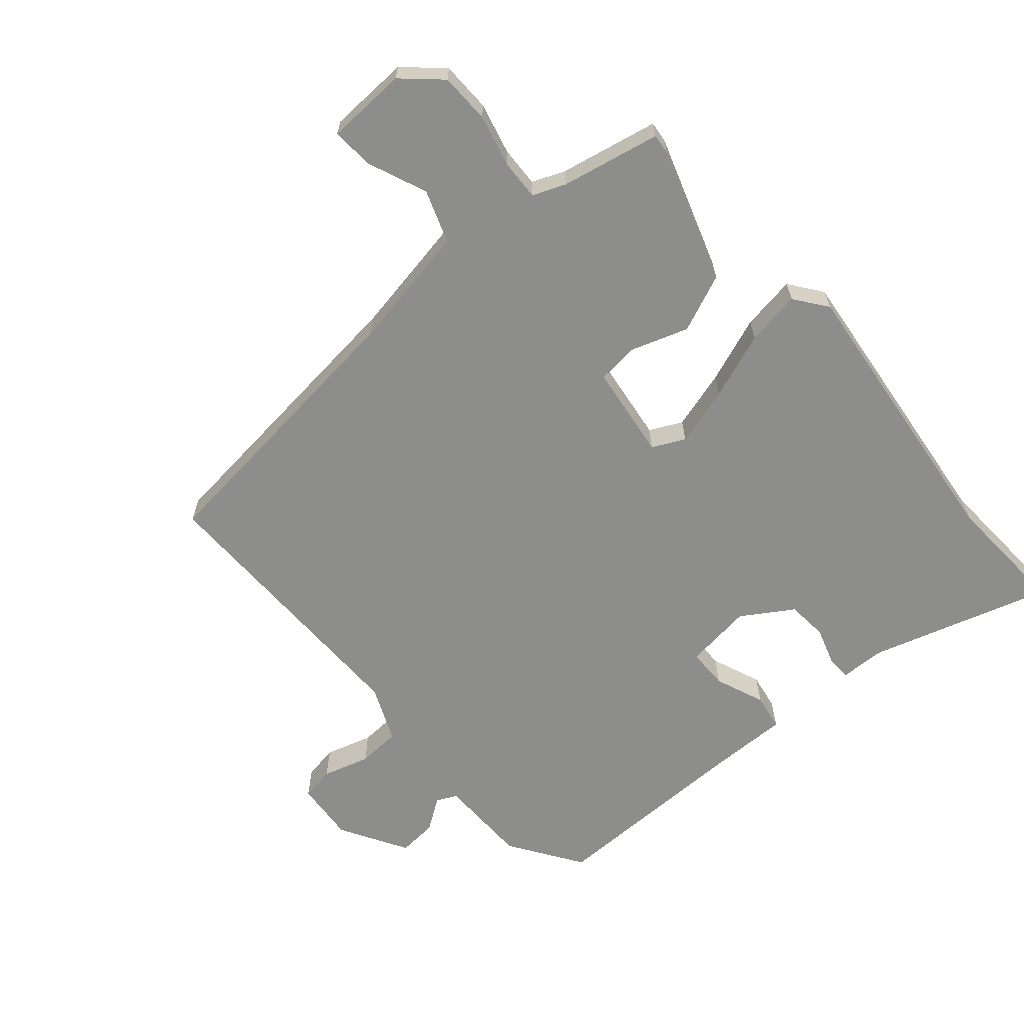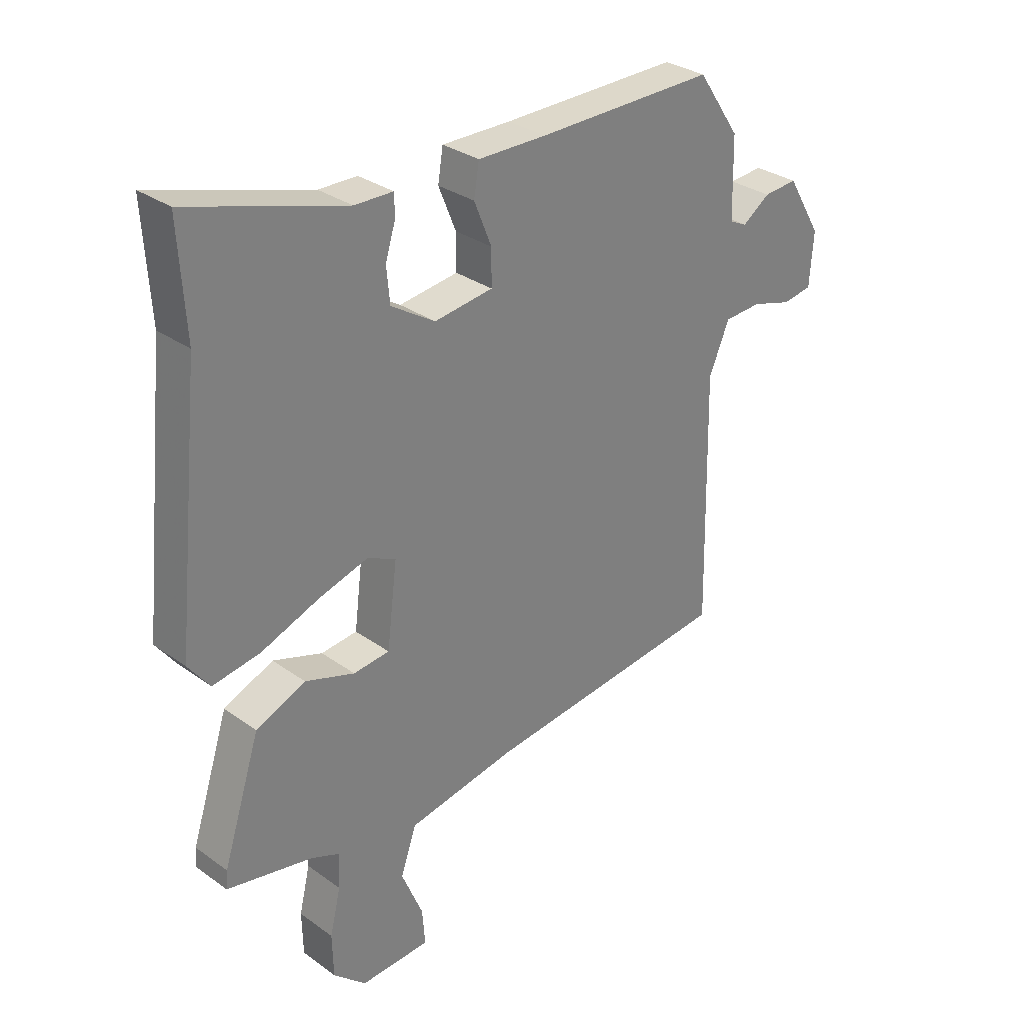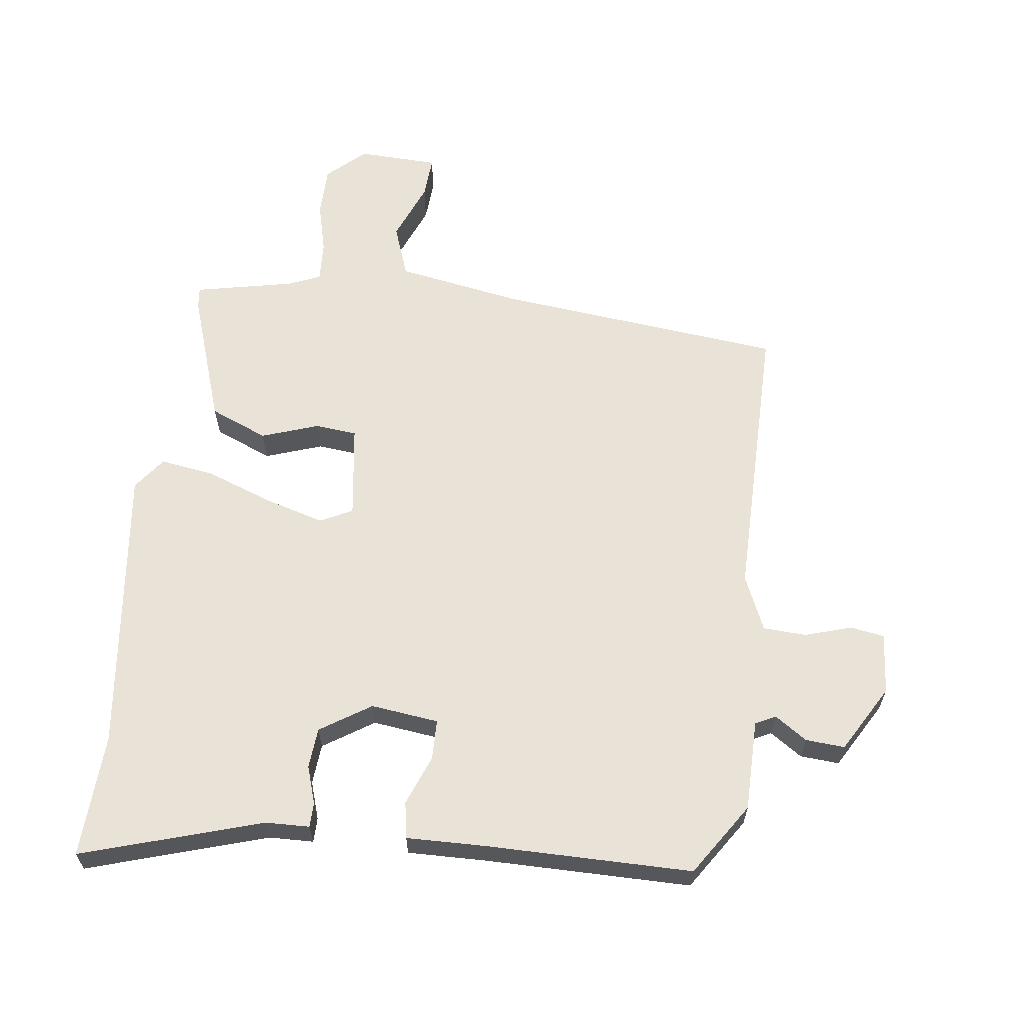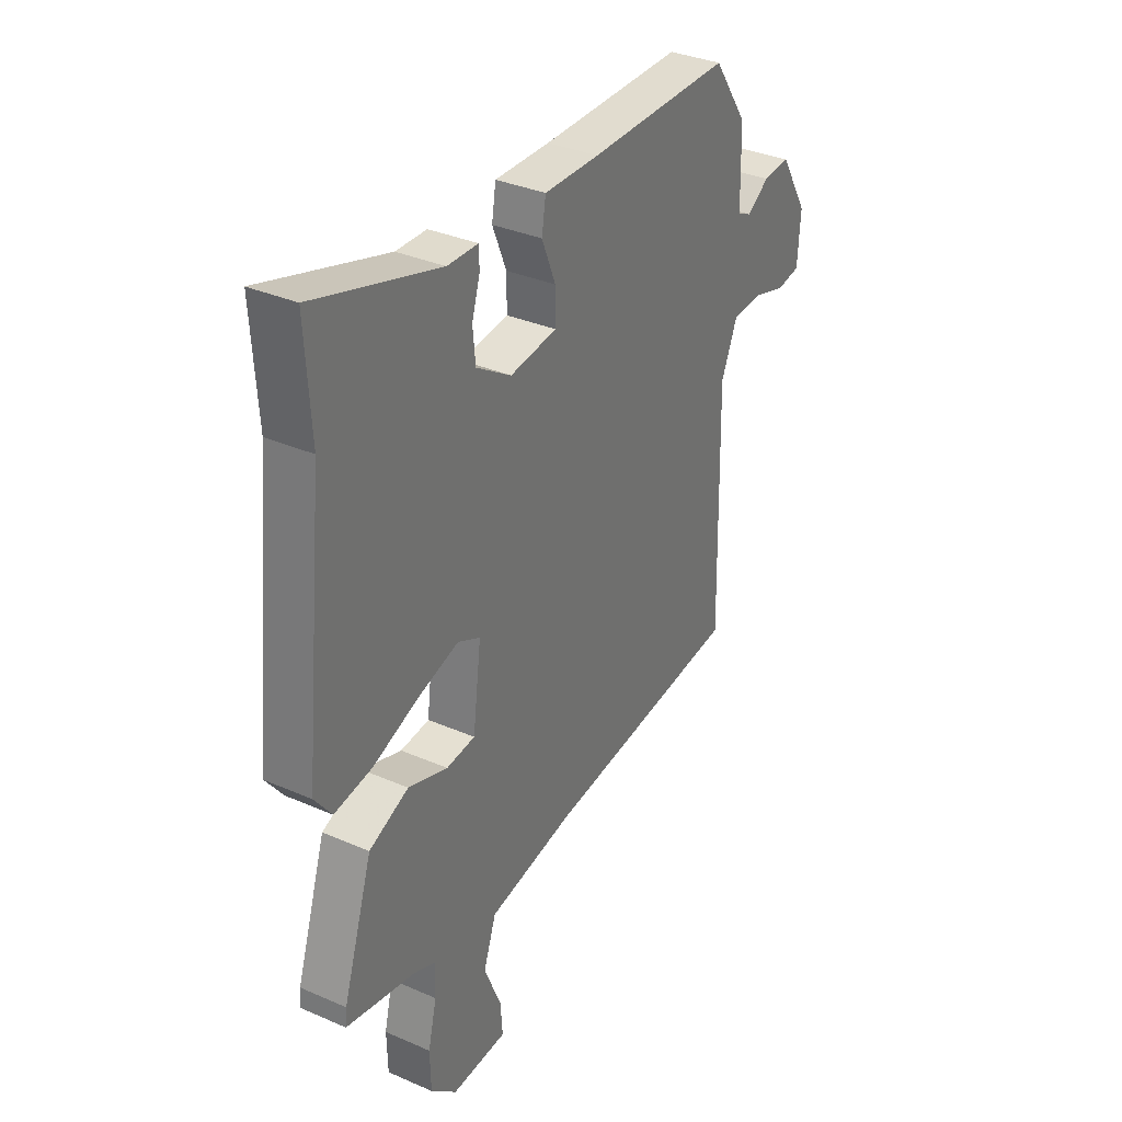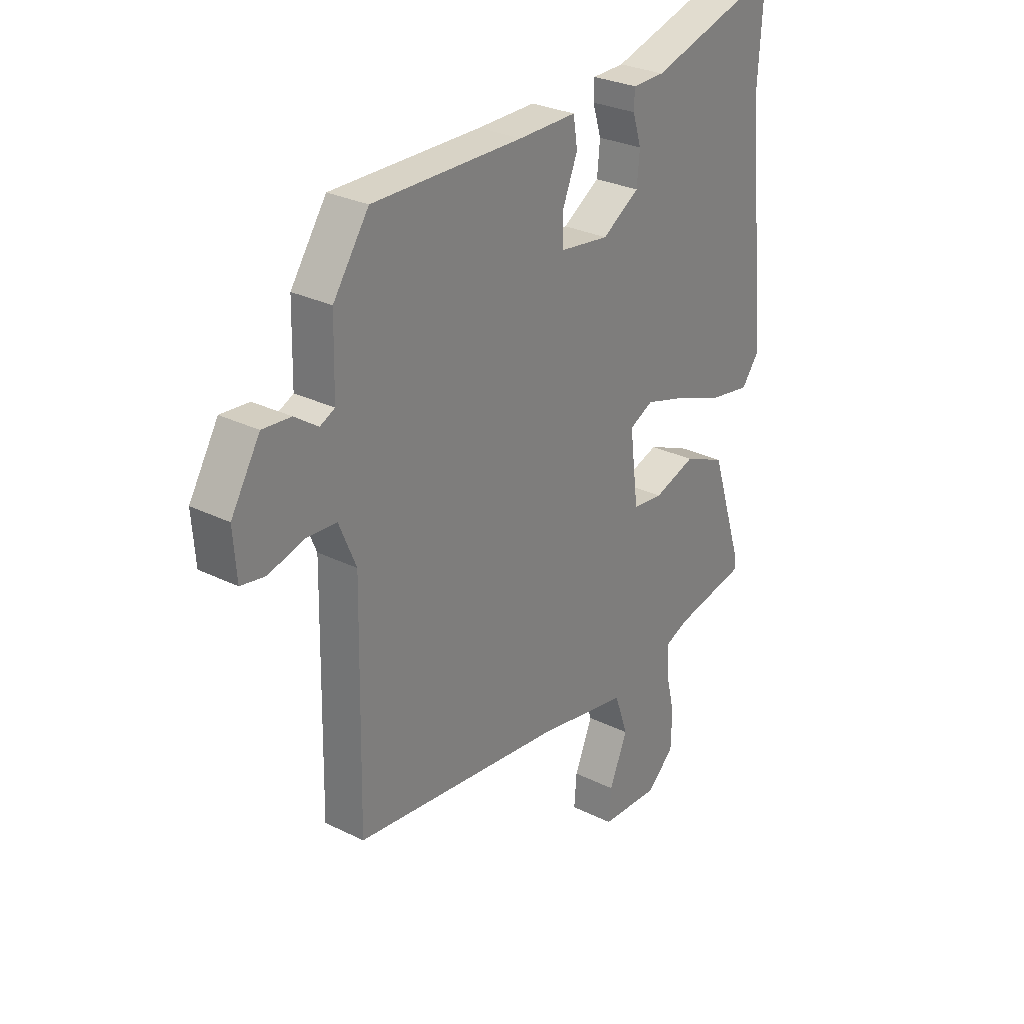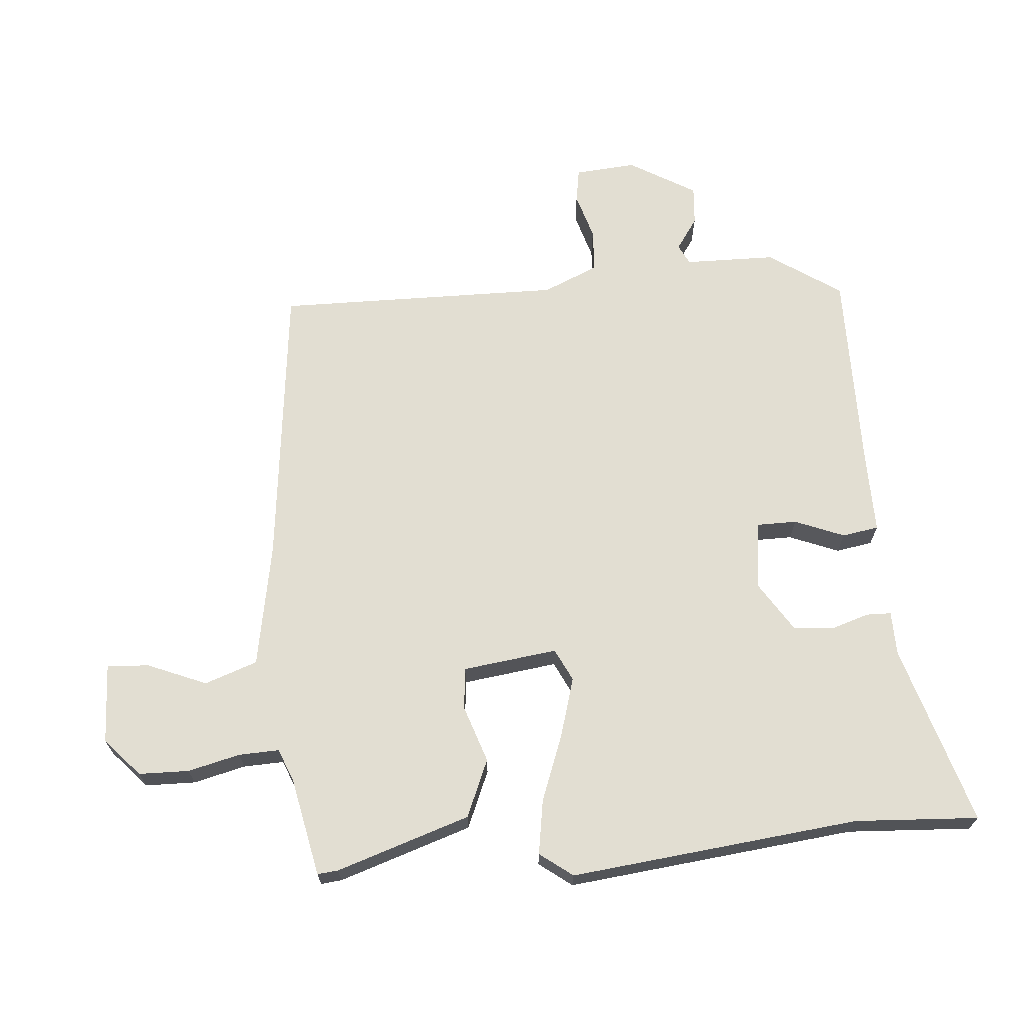
<metadata>
{"format":"obj","ext":"obj","renderer":"f3d","projection":"perspective","resolution":1024,"background":"white","views":[{"elev":-64.4,"azim":-139.6,"up":"+Y"},{"elev":30.7,"azim":-44.1,"up":"+Z"},{"elev":62.5,"azim":6.5,"up":"+Y"},{"elev":33.9,"azim":-59.3,"up":"+Z"},{"elev":28.4,"azim":126.8,"up":"+Z"},{"elev":68.0,"azim":-95.1,"up":"+Y"}]}
</metadata>
<code>
v -0.502 0.07 -0.445
v -0.499 0.07 -0.413
v -0.433 0.07 -0.208
v -0.345 0.07 -0.17
v -0.257 0.07 -0.199
v -0.193 0.07 -0.192
v -0.175 0.07 -0.047
v -0.225 0.07 -0.023
v -0.315 0.07 -0.05
v -0.417 0.07 -0.089
v -0.501 0.07 -0.103
v -0.539 0.07 -0.053
v -0.493 0.07 0.391
v -0.505 0.07 0.581
v -0.228 0.07 0.499
v -0.16 0.07 0.498
v -0.159 0.07 0.46
v -0.177 0.07 0.402
v -0.171 0.07 0.34
v -0.093 0.07 0.291
v 0.011 0.07 0.305
v 0.011 0.07 0.367
v -0.02 0.07 0.443
v -0.011 0.07 0.499
v 0.111 0.07 0.498
v 0.427 0.07 0.502
v 0.502 0.07 0.392
v 0.505 0.07 0.252
v 0.536 0.07 0.237
v 0.585 0.07 0.271
v 0.645 0.07 0.276
v 0.706 0.07 0.174
v 0.699 0.07 0.08
v 0.647 0.07 0.071
v 0.575 0.07 0.092
v 0.509 0.07 0.088
v 0.473 0.07 0.003
v 0.481 0.07 -0.436
v 0.039 0.07 -0.488
v -0.152 0.07 -0.524
v -0.18 0.07 -0.605
v -0.142 0.07 -0.695
v -0.137 0.07 -0.76
v -0.261 0.07 -0.766
v -0.319 0.07 -0.714
v -0.321 0.07 -0.637
v -0.302 0.07 -0.557
v -0.3 0.07 -0.495
v -0.35 0.07 -0.475
v -0.502 0 -0.445
v -0.499 0 -0.413
v -0.433 0 -0.208
v -0.345 0 -0.17
v -0.257 0 -0.199
v -0.193 0 -0.192
v -0.175 0 -0.047
v -0.225 0 -0.023
v -0.315 0 -0.05
v -0.417 0 -0.089
v -0.501 0 -0.103
v -0.539 0 -0.053
v -0.493 0 0.391
v -0.505 0 0.581
v -0.228 0 0.499
v -0.16 0 0.498
v -0.159 0 0.46
v -0.177 0 0.402
v -0.171 0 0.34
v -0.093 0 0.291
v 0.011 0 0.305
v 0.011 0 0.367
v -0.02 0 0.443
v -0.011 0 0.499
v 0.111 0 0.498
v 0.427 0 0.502
v 0.502 0 0.392
v 0.505 0 0.252
v 0.536 0 0.237
v 0.585 0 0.271
v 0.645 0 0.276
v 0.706 0 0.174
v 0.699 0 0.08
v 0.647 0 0.071
v 0.575 0 0.092
v 0.509 0 0.088
v 0.473 0 0.003
v 0.481 0 -0.436
v 0.039 0 -0.488
v -0.152 0 -0.524
v -0.18 0 -0.605
v -0.142 0 -0.695
v -0.137 0 -0.76
v -0.261 0 -0.766
v -0.319 0 -0.714
v -0.321 0 -0.637
v -0.302 0 -0.557
v -0.3 0 -0.495
v -0.35 0 -0.475
f 44 45 46 47
f 44 47 48
f 41 42 43 44
f 40 41 44 48
f 39 40 48 49
f 37 38 39 49
f 32 33 34 35
f 32 35 36
f 29 30 31 32
f 29 32 36
f 28 29 36 37
f 25 26 27 28
f 22 23 24 25
f 21 22 25 28
f 20 21 28 37
f 15 16 17 18
f 13 14 15 18
f 13 18 19
f 12 13 19 20
f 9 10 11 12
f 8 9 12 20
f 2 3 4 5
f 2 5 6
f 1 2 6
f 49 1 6
f 37 49 6
f 7 8 20 37
f 6 7 37
f 96 95 94 93
f 97 96 93
f 93 92 91 90
f 97 93 90 89
f 98 97 89 88
f 98 88 87 86
f 84 83 82 81
f 85 84 81
f 81 80 79 78
f 85 81 78
f 86 85 78 77
f 77 76 75 74
f 74 73 72 71
f 77 74 71 70
f 86 77 70 69
f 67 66 65 64
f 67 64 63 62
f 68 67 62
f 69 68 62 61
f 61 60 59 58
f 69 61 58 57
f 54 53 52 51
f 55 54 51
f 55 51 50
f 55 50 98
f 55 98 86
f 86 69 57 56
f 86 56 55
f 1 50 51 2
f 2 51 52 3
f 3 52 53 4
f 4 53 54 5
f 5 54 55 6
f 6 55 56 7
f 7 56 57 8
f 8 57 58 9
f 9 58 59 10
f 10 59 60 11
f 11 60 61 12
f 12 61 62 13
f 13 62 63 14
f 14 63 64 15
f 15 64 65 16
f 16 65 66 17
f 17 66 67 18
f 18 67 68 19
f 19 68 69 20
f 20 69 70 21
f 21 70 71 22
f 22 71 72 23
f 23 72 73 24
f 24 73 74 25
f 25 74 75 26
f 26 75 76 27
f 27 76 77 28
f 28 77 78 29
f 29 78 79 30
f 30 79 80 31
f 31 80 81 32
f 32 81 82 33
f 33 82 83 34
f 34 83 84 35
f 35 84 85 36
f 36 85 86 37
f 37 86 87 38
f 38 87 88 39
f 39 88 89 40
f 40 89 90 41
f 41 90 91 42
f 42 91 92 43
f 43 92 93 44
f 44 93 94 45
f 45 94 95 46
f 46 95 96 47
f 47 96 97 48
f 48 97 98 49
f 49 98 50 1

</code>
